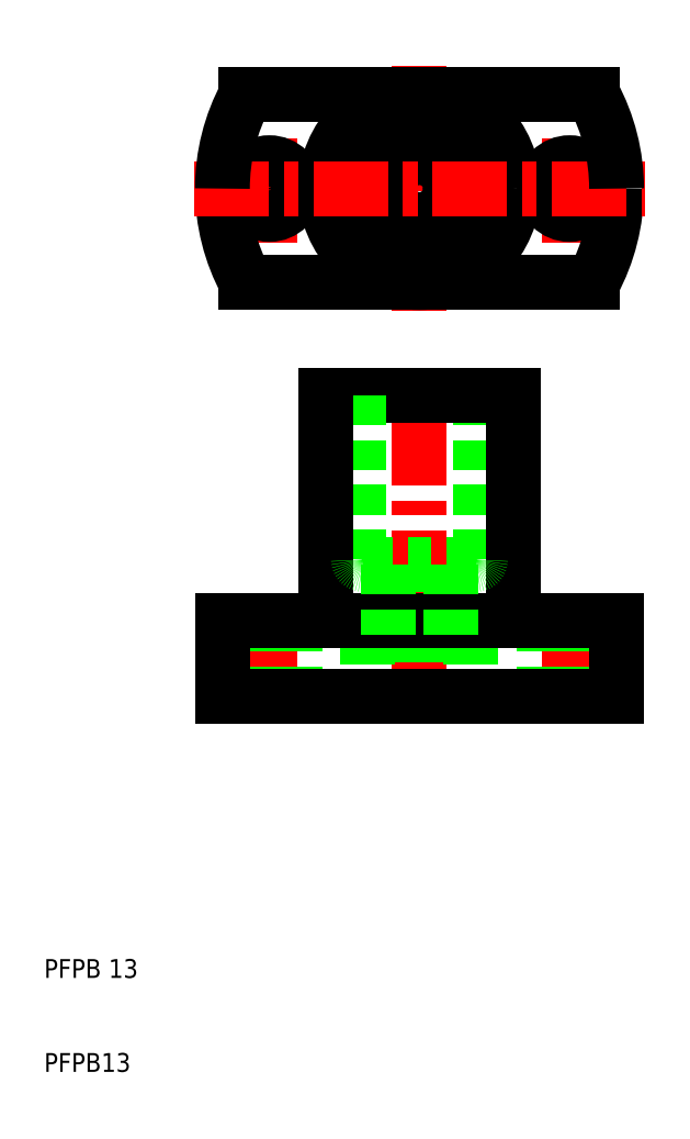
<metadata>
{"format":"dxf","ext":"dxf","renderer":"ezdxf+matplotlib","layout":"modelspace","background":"white","min_lineweight":24,"dpi":150}
</metadata>
<code>
0
SECTION
2
ENTITIES
0
LINE
8
CENTER
10
66
20
61
30
0
11
66
21
47
31
0
0
LINE
8
CENTER
10
50
20
47
30
0
11
50
21
85
31
0
0
LINE
8
CENTER
10
34
20
61
30
0
11
34
21
47
31
0
0
LINE
8
0
10
31.25
20
50
30
0
11
31.25
21
58
31
0
0
LINE
8
0
10
36.75
20
50
30
0
11
36.75
21
58
31
0
0
LINE
8
0
10
68.75
20
50
30
0
11
68.75
21
58
31
0
0
LINE
8
0
10
63.25
20
50
30
0
11
63.25
21
58
31
0
0
LINE
8
0
10
55.5
20
56.5
30
0
11
55.5
21
50
31
0
0
LINE
8
0
10
44.5
20
56.5
30
0
11
44.5
21
50
31
0
0
LINE
8
0
10
29
20
50
30
0
11
29
21
58
31
0
0
LINE
8
0
10
71
20
50
30
0
11
71
21
58
31
0
0
TEXT
8
0
10
10
20
10
30
0
40
2
1
PFPB13
0
TEXT
8
0
10
10
20
20
30
0
40
2
1
PFPB 13
0
LINE
8
0
10
50
20
50
30
0
11
29
21
50
31
0
0
LINE
8
0
10
50
20
50
30
0
11
71
21
50
31
0
0
LINE
8
CENTER
10
50
20
91
30
0
11
50
21
117
31
0
0
LINE
8
CENTER
10
34
20
98.25
30
0
11
34
21
109.8
31
0
0
LINE
8
CENTER
10
66
20
98.25
30
0
11
66
21
109.7
31
0
0
ARC
8
0
10
50
20
104
30
0
40
21
50
331.6
51
0
0
CIRCLE
8
0
10
66
20
104
30
0
40
2.75
0
CIRCLE
8
0
10
34
20
104
30
0
40
2.75
0
ARC
8
0
10
50
20
104
30
0
40
21
50
180
51
208.4
0
CIRCLE
8
0
10
50
20
104
30
0
40
3.3
0
CIRCLE
8
0
10
50
20
104
30
0
40
6.5
0
CIRCLE
8
0
10
50
20
104
30
0
40
10
0
LINE
8
0
10
50
20
56.5
30
0
11
44.5
21
56.5
31
0
0
LINE
8
0
10
44
20
64
30
0
11
50
21
64
31
0
0
LINE
8
0
10
40
20
82
30
0
11
50
21
82
31
0
0
LINE
8
0
10
40
20
58
30
0
11
50
21
58
31
0
0
LINE
8
0
10
31.53
20
94
30
0
11
68.47
21
94
31
0
0
LINE
8
0
10
43.5
20
82
30
0
11
43.5
21
64.5
31
0
0
LINE
8
0
10
40
20
58
30
0
11
40
21
82
31
0
0
LINE
8
0
10
29
20
58
30
0
11
40
21
58
31
0
0
ARC
8
0
10
44
20
64.5
30
0
40
0.5
50
180
51
270
0
LINE
8
0
10
56.5
20
82
30
0
11
56.5
21
64.5
31
0
0
LINE
8
0
10
60
20
58
30
0
11
60
21
82
31
0
0
LINE
8
0
10
71
20
58
30
0
11
60
21
58
31
0
0
LINE
8
0
10
56
20
64
30
0
11
50
21
64
31
0
0
LINE
8
0
10
50
20
56.5
30
0
11
55.5
21
56.5
31
0
0
LINE
8
0
10
60
20
58
30
0
11
50
21
58
31
0
0
LINE
8
0
10
53.3
20
64
30
0
11
53.3
21
56.5
31
0
0
LINE
8
0
10
46.7
20
64
30
0
11
46.7
21
56.5
31
0
0
ARC
8
0
10
56
20
64.5
30
0
40
0.5
50
270
51
0
0
LINE
8
0
10
60
20
82
30
0
11
50
21
82
31
0
0
LINE
8
CENTER
10
26
20
104
30
0
11
74
21
104
31
0
0
LINE
8
0
10
31.53
20
114
30
0
11
68.47
21
114
31
0
0
ARC
8
0
10
50
20
104
30
0
40
21
50
151.6
51
180
0
ARC
8
0
10
50
20
104
30
0
40
21
50
0
51
28.44
0
ENDSEC
0
EOF

</code>
